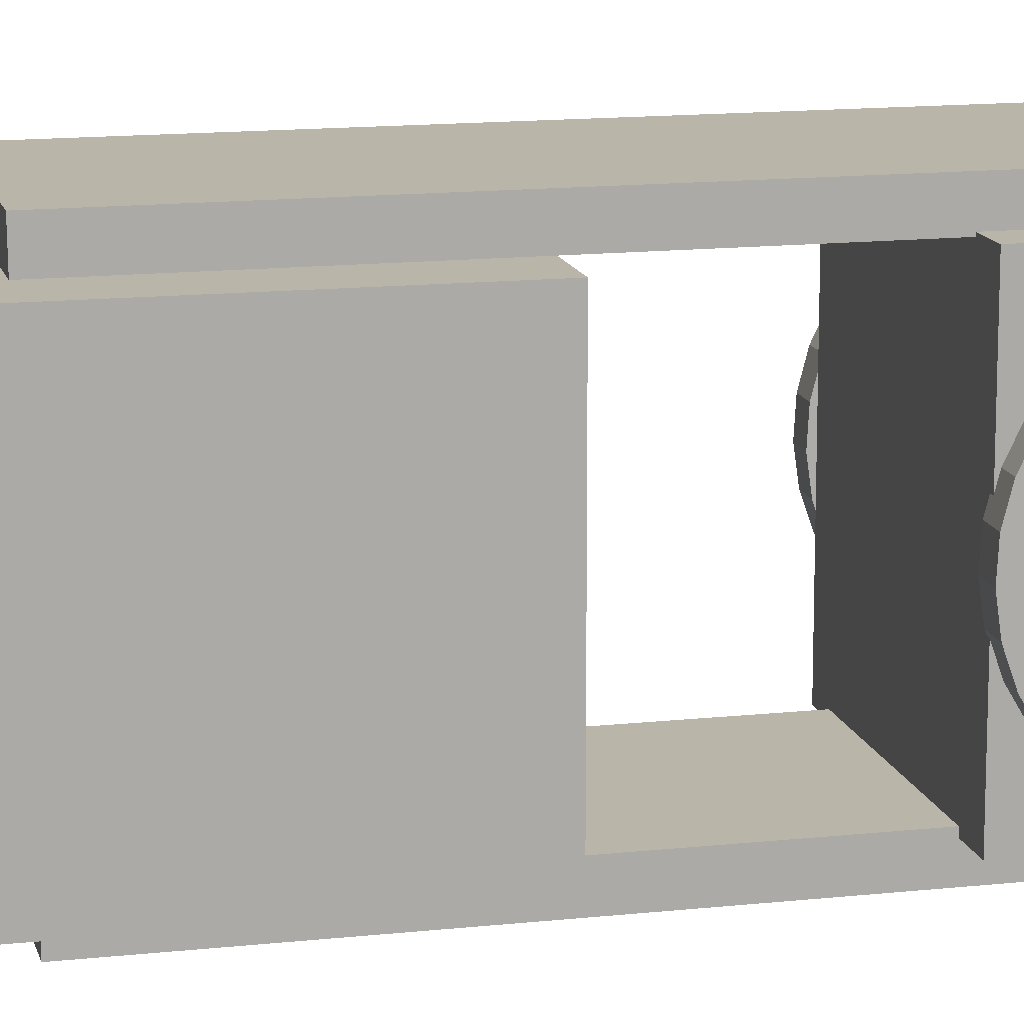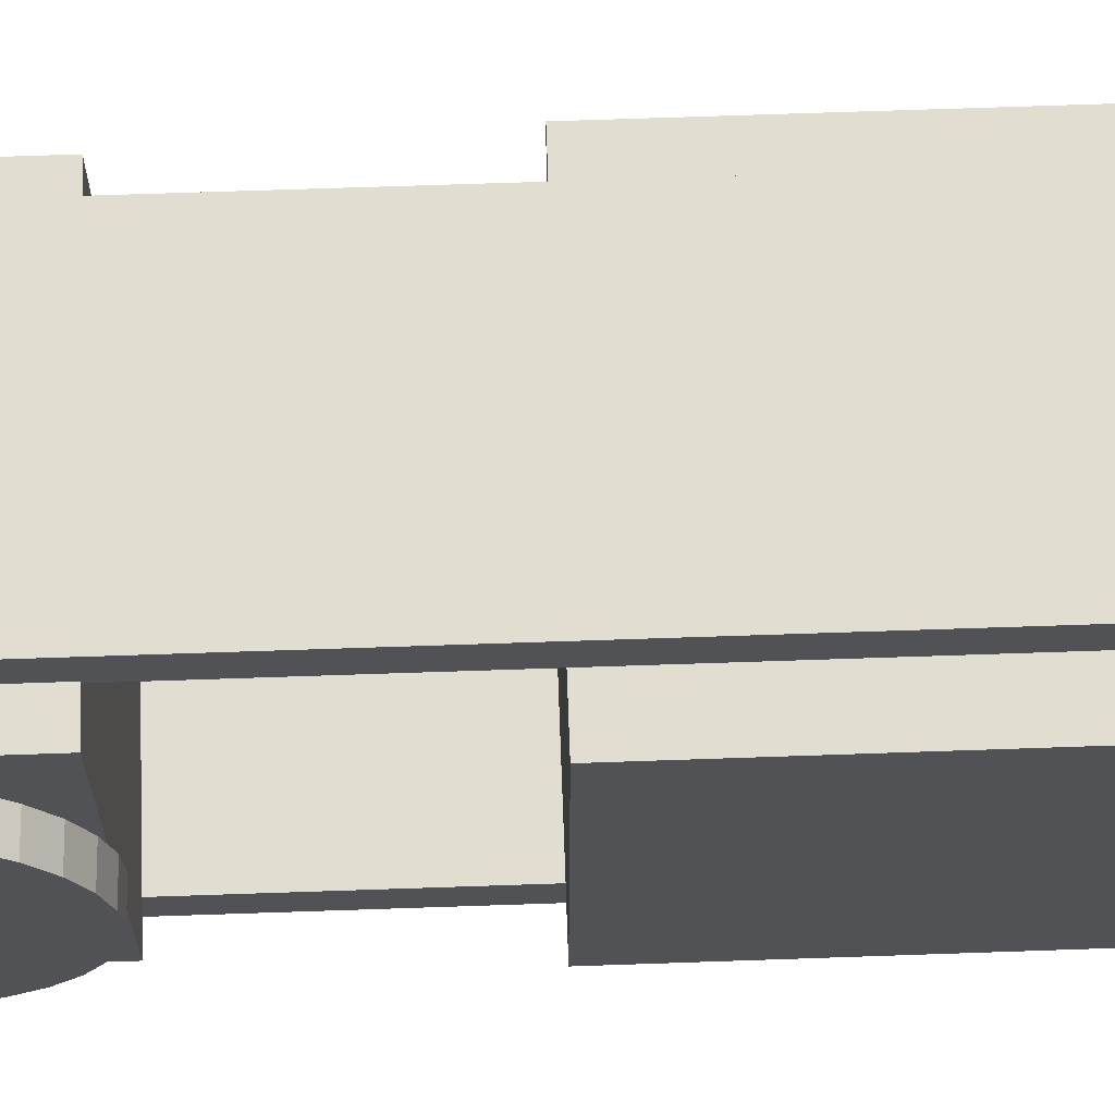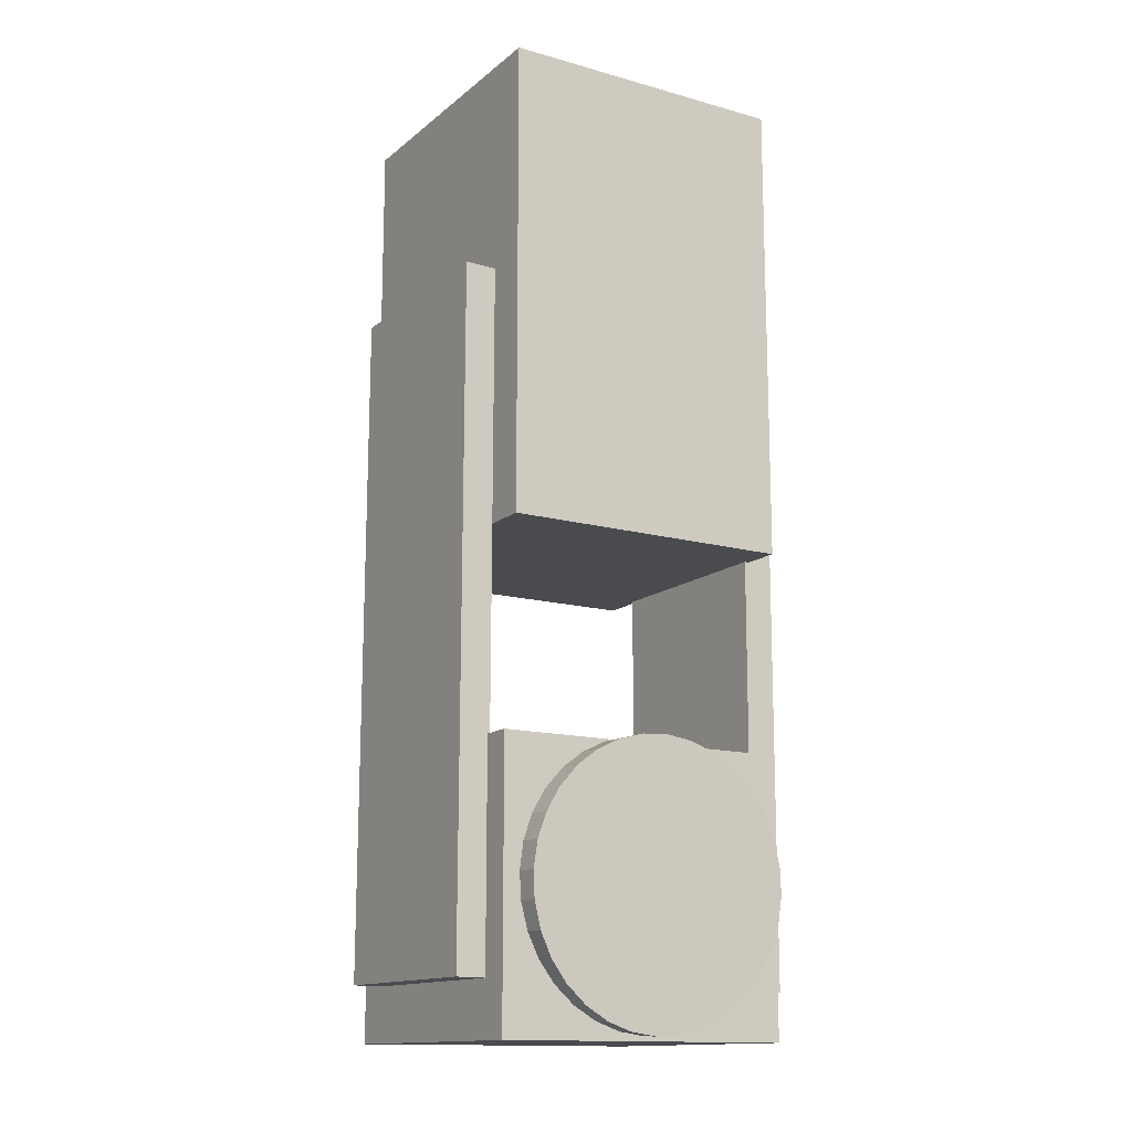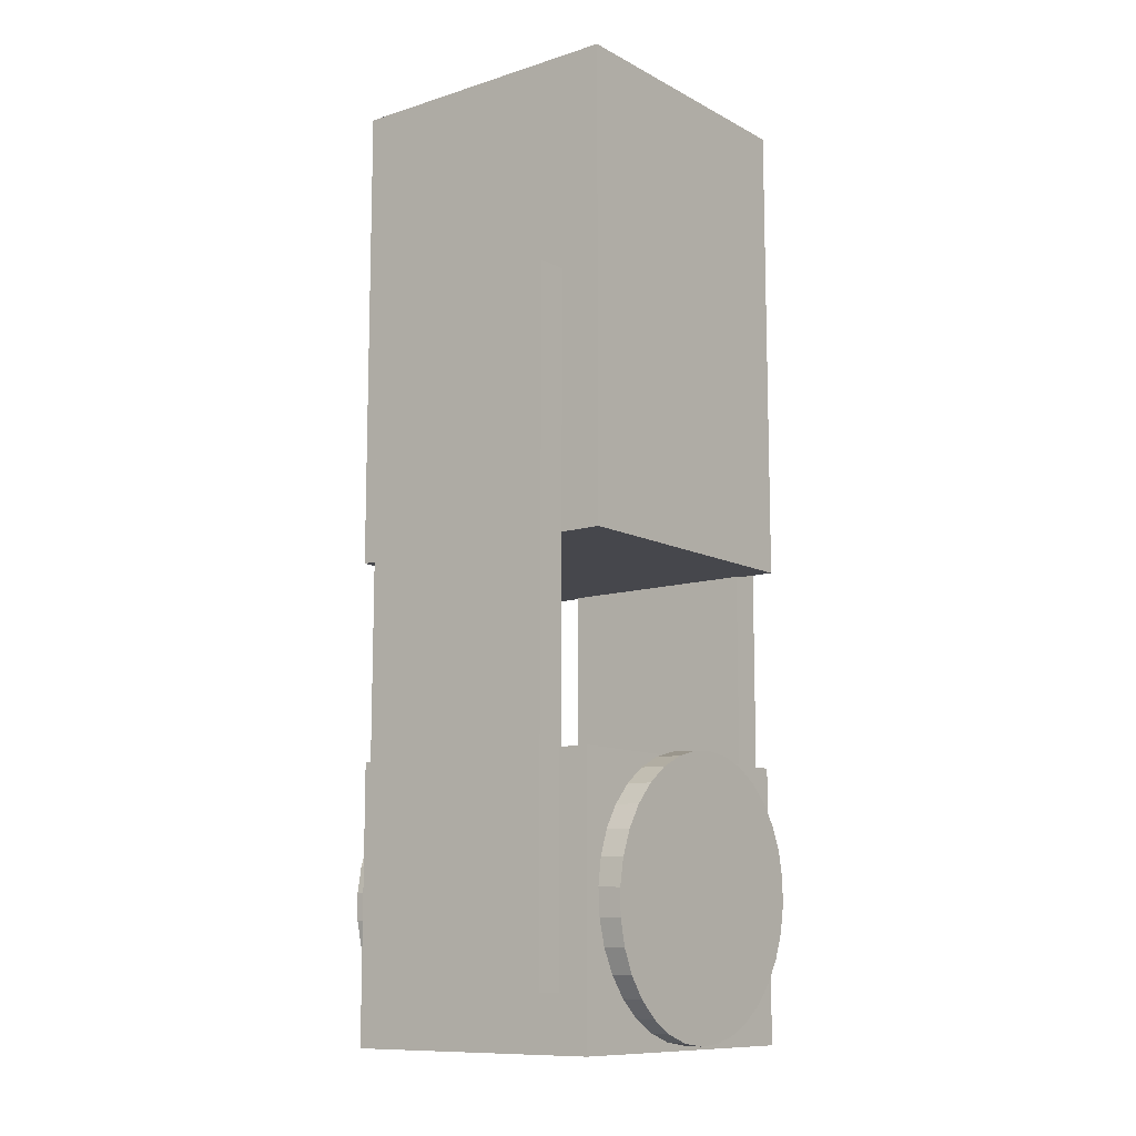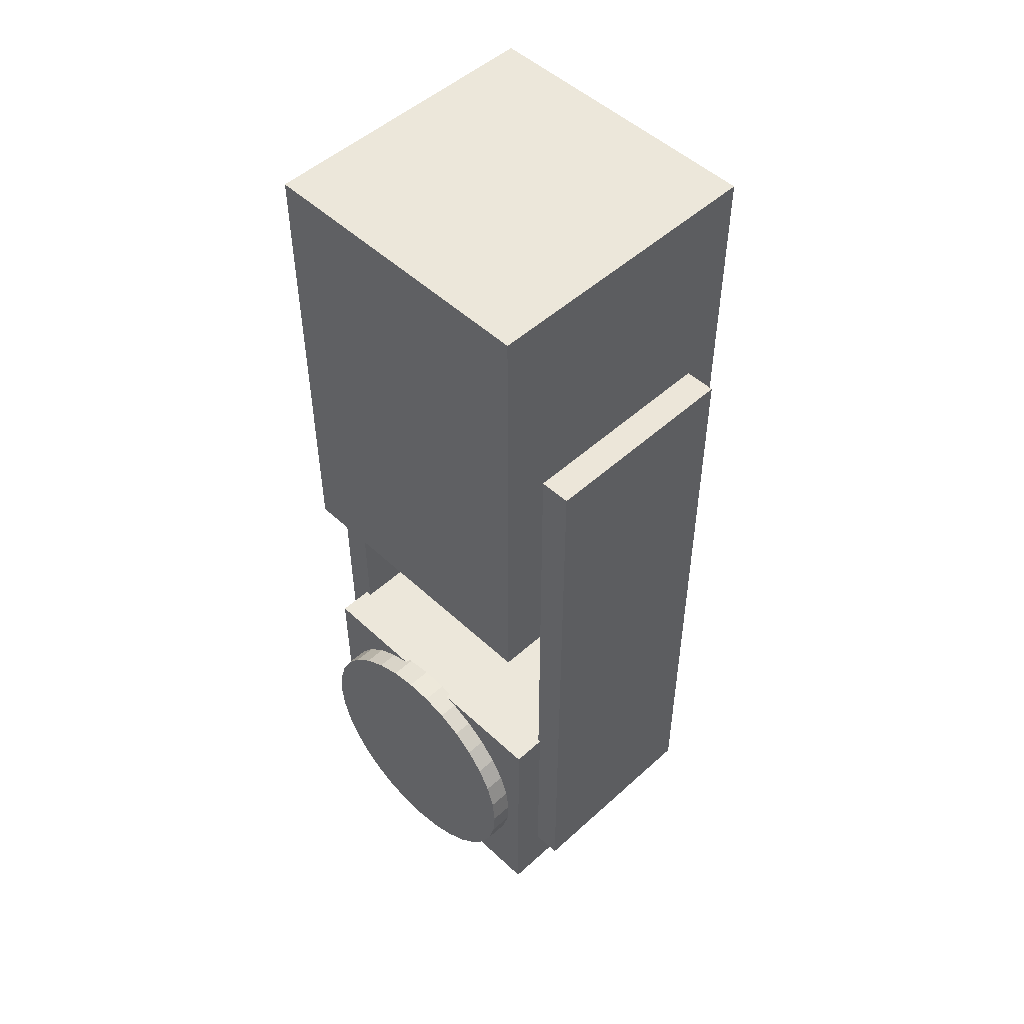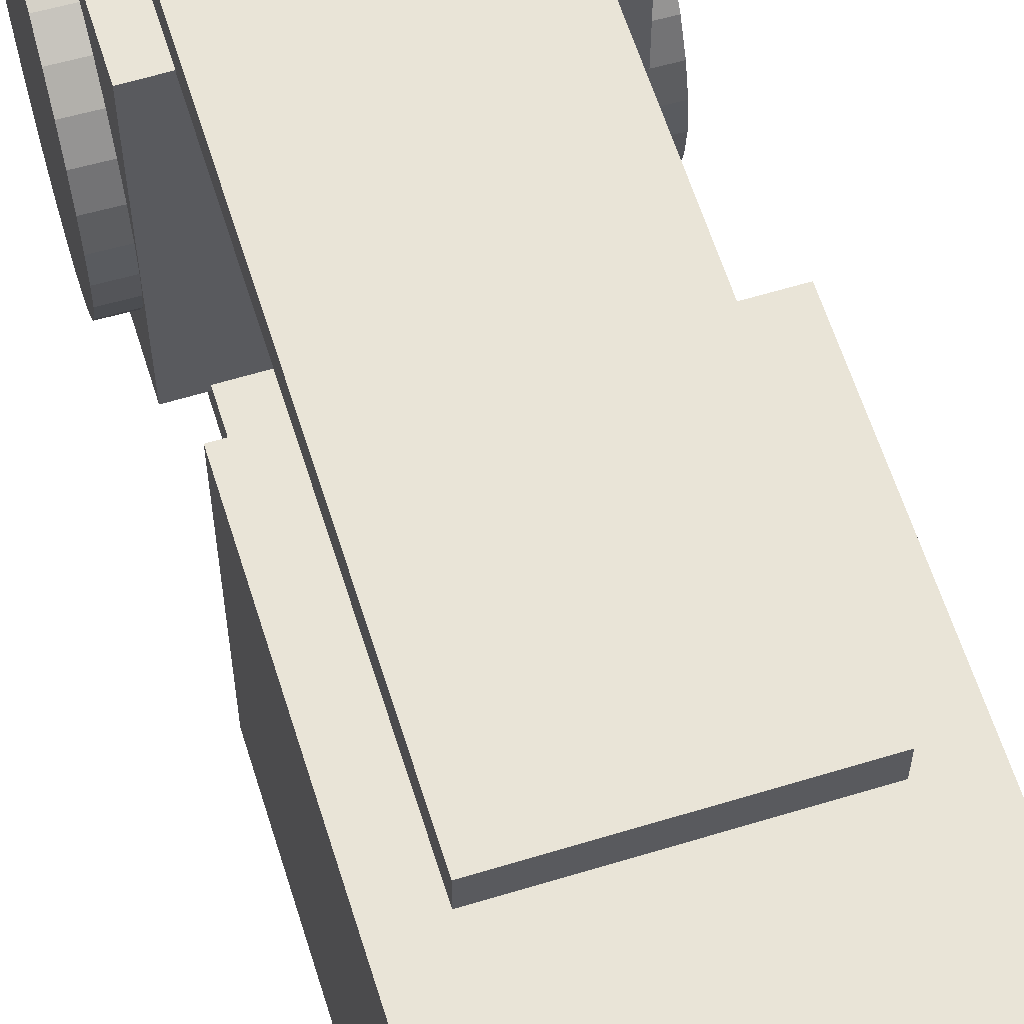
<metadata>
{"format":"obj","ext":"obj","renderer":"f3d","projection":"perspective","resolution":1024,"background":"white","views":[{"elev":13.7,"azim":76.5,"up":"+Y"},{"elev":68.5,"azim":-92.0,"up":"+Y"},{"elev":-14.2,"azim":-121.3,"up":"+Z"},{"elev":-10.9,"azim":-142.0,"up":"+Z"},{"elev":50.6,"azim":135.4,"up":"+Z"},{"elev":61.0,"azim":-17.3,"up":"+Y"}]}
</metadata>
<code>
o Cylindre.001
v 0.1798 1.614 0.6664
v 0.1415 1.614 0.6653
v 0.1798 1.653 0.6564
v 0.1415 1.652 0.6553
v 0.18 1.688 0.6391
v 0.1417 1.688 0.6379
v 0.1805 1.72 0.615
v 0.1421 1.72 0.6139
v 0.1811 1.747 0.5853
v 0.1428 1.747 0.5841
v 0.1819 1.767 0.5509
v 0.1436 1.767 0.5498
v 0.1829 1.78 0.5132
v 0.1446 1.78 0.5121
v 0.184 1.786 0.4738
v 0.1457 1.785 0.4726
v 0.1852 1.783 0.434
v 0.1469 1.783 0.4328
v 0.1864 1.773 0.3954
v 0.1481 1.773 0.3943
v 0.1876 1.756 0.3595
v 0.1493 1.756 0.3584
v 0.1887 1.732 0.3277
v 0.1504 1.732 0.3266
v 0.1897 1.702 0.3012
v 0.1514 1.702 0.3001
v 0.1906 1.668 0.281
v 0.1523 1.667 0.2799
v 0.1913 1.63 0.2679
v 0.153 1.63 0.2668
v 0.1918 1.591 0.2624
v 0.1535 1.59 0.2613
v 0.1921 1.551 0.2647
v 0.1537 1.55 0.2636
v 0.1921 1.512 0.2748
v 0.1537 1.512 0.2736
v 0.1919 1.476 0.2921
v 0.1535 1.476 0.291
v 0.1914 1.444 0.3161
v 0.1531 1.444 0.315
v 0.1908 1.418 0.3459
v 0.1524 1.418 0.3448
v 0.19 1.398 0.3803
v 0.1516 1.397 0.3792
v 0.189 1.385 0.4179
v 0.1506 1.384 0.4168
v 0.1879 1.379 0.4574
v 0.1495 1.379 0.4563
v 0.1867 1.381 0.4972
v 0.1483 1.381 0.4961
v 0.1855 1.391 0.5358
v 0.1471 1.391 0.5347
v 0.1843 1.409 0.5717
v 0.146 1.409 0.5706
v 0.1832 1.433 0.6035
v 0.1448 1.433 0.6024
v 0.1822 1.463 0.63
v 0.1438 1.462 0.6289
v 0.1813 1.497 0.6502
v 0.1429 1.497 0.6491
v 0.1806 1.535 0.6633
v 0.1422 1.534 0.6621
v 0.1801 1.574 0.6688
v 0.1418 1.574 0.6676
f 1 3 4 2
f 3 5 6 4
f 5 7 8 6
f 7 9 10 8
f 9 11 12 10
f 11 13 14 12
f 13 15 16 14
f 15 17 18 16
f 17 19 20 18
f 19 21 22 20
f 21 23 24 22
f 23 25 26 24
f 25 27 28 26
f 27 29 30 28
f 29 31 32 30
f 31 33 34 32
f 33 35 36 34
f 35 37 38 36
f 37 39 40 38
f 39 41 42 40
f 41 43 44 42
f 43 45 46 44
f 45 47 48 46
f 47 49 50 48
f 49 51 52 50
f 51 53 54 52
f 53 55 56 54
f 55 57 58 56
f 57 59 60 58
f 59 61 62 60
f 4 6 8 10 12 14 16 18 20 22 24 26 28 30 32 34 36 38 40 42 44 46 48 50 52 54 56 58 60 62 64 2
f 61 63 64 62
f 63 1 2 64
f 1 63 61 59 57 55 53 51 49 47 45 43 41 39 37 35 33 31 29 27 25 23 21 19 17 15 13 11 9 7 5 3
o Cylindre
v -0.2579 1.614 0.6664
v -0.2962 1.614 0.6653
v -0.2579 1.653 0.6564
v -0.2963 1.652 0.6553
v -0.2577 1.688 0.6391
v -0.2961 1.688 0.6379
v -0.2573 1.72 0.615
v -0.2956 1.72 0.6139
v -0.2566 1.747 0.5853
v -0.295 1.747 0.5841
v -0.2558 1.767 0.5509
v -0.2941 1.767 0.5498
v -0.2548 1.78 0.5132
v -0.2931 1.78 0.5121
v -0.2537 1.786 0.4738
v -0.292 1.785 0.4726
v -0.2525 1.783 0.434
v -0.2909 1.783 0.4328
v -0.2513 1.773 0.3954
v -0.2897 1.773 0.3943
v -0.2501 1.756 0.3595
v -0.2885 1.756 0.3584
v -0.249 1.732 0.3277
v -0.2873 1.732 0.3266
v -0.248 1.702 0.3012
v -0.2863 1.702 0.3001
v -0.2471 1.668 0.281
v -0.2855 1.667 0.2799
v -0.2464 1.63 0.2679
v -0.2848 1.63 0.2668
v -0.2459 1.591 0.2624
v -0.2843 1.59 0.2613
v -0.2457 1.551 0.2647
v -0.284 1.55 0.2636
v -0.2457 1.512 0.2748
v -0.284 1.512 0.2736
v -0.2459 1.476 0.2921
v -0.2842 1.476 0.291
v -0.2463 1.444 0.3161
v -0.2846 1.444 0.315
v -0.2469 1.418 0.3459
v -0.2853 1.418 0.3448
v -0.2478 1.398 0.3803
v -0.2861 1.397 0.3792
v -0.2488 1.385 0.4179
v -0.2871 1.384 0.4168
v -0.2499 1.379 0.4574
v -0.2882 1.379 0.4563
v -0.251 1.381 0.4972
v -0.2894 1.381 0.4961
v -0.2523 1.391 0.5358
v -0.2906 1.391 0.5347
v -0.2534 1.409 0.5717
v -0.2918 1.409 0.5706
v -0.2546 1.433 0.6035
v -0.2929 1.433 0.6024
v -0.2556 1.463 0.63
v -0.2939 1.462 0.6289
v -0.2565 1.497 0.6502
v -0.2948 1.497 0.6491
v -0.2571 1.535 0.6633
v -0.2955 1.534 0.6621
v -0.2576 1.574 0.6688
v -0.296 1.574 0.6676
f 65 67 68 66
f 67 69 70 68
f 69 71 72 70
f 71 73 74 72
f 73 75 76 74
f 75 77 78 76
f 77 79 80 78
f 79 81 82 80
f 81 83 84 82
f 83 85 86 84
f 85 87 88 86
f 87 89 90 88
f 89 91 92 90
f 91 93 94 92
f 93 95 96 94
f 95 97 98 96
f 97 99 100 98
f 99 101 102 100
f 101 103 104 102
f 103 105 106 104
f 105 107 108 106
f 107 109 110 108
f 109 111 112 110
f 111 113 114 112
f 113 115 116 114
f 115 117 118 116
f 117 119 120 118
f 119 121 122 120
f 121 123 124 122
f 123 125 126 124
f 68 70 72 74 76 78 80 82 84 86 88 90 92 94 96 98 100 102 104 106 108 110 112 114 116 118 120 122 124 126 128 66
f 125 127 128 126
f 127 65 66 128
f 65 127 125 123 121 119 117 115 113 111 109 107 105 103 101 99 97 95 93 91 89 87 85 83 81 79 77 75 73 71 69 67
o Cube.003_Cube
v 0.09603 1.372 1.329
v 0.09603 1.326 1.328
v -0.2124 1.326 1.328
v -0.2124 1.372 1.329
v 0.09603 1.374 0.327
v 0.09603 1.328 0.3263
v -0.2124 1.328 0.3263
v -0.2124 1.374 0.327
v -0.2124 1.372 1.329
v -0.2124 1.374 0.327
v 0.09603 1.372 1.329
v -0.2124 1.372 1.329
v 0.09603 1.374 0.327
v -0.2124 1.374 0.327
f 129 132 131 130
f 133 129 130 134
f 134 130 131 135
f 133 134 135 136
f 132 136 135 131
f 136 132 137 138
f 141 142 140 139
f 138 137 140 142
o Cube.002
v 0.166 1.803 0.9581
v 0.166 1.366 0.9581
v 0.166 1.803 1.395
v 0.166 1.366 1.395
v -0.2709 1.803 0.9581
v -0.2709 1.366 0.9581
v -0.2709 1.803 1.395
v -0.2709 1.366 1.395
v 0.166 1.803 1.395
v 0.166 1.803 0.9581
v -0.2709 1.803 1.395
v -0.2709 1.803 0.9581
v 0.166 1.803 1.395
v 0.166 1.803 0.9581
v -0.2709 1.803 1.395
v -0.2709 1.803 0.9581
v 0.166 1.366 0.9581
v 0.166 1.366 1.395
v -0.2709 1.366 1.395
v -0.2709 1.366 0.9581
v 0.166 1.366 1.661
v 0.166 1.803 1.661
v -0.2709 1.803 1.661
v -0.2709 1.366 1.661
f 143 145 146 144
f 146 163 166 150
f 149 147 148 150
f 147 143 144 148
f 149 153 154 147
f 150 161 160 146
f 153 157 158 154
f 147 154 152 143
f 145 151 153 149
f 143 152 151 145
f 155 156 158 157
f 152 156 155 151
f 154 158 156 152
f 151 155 157 153
f 161 162 159 160
f 148 162 161 150
f 146 160 159 144
f 144 159 162 148
f 164 165 166 163
f 145 164 163 146
f 150 166 165 149
f 149 165 164 145
o Cube.001
v -0.2561 1.365 0.6606
v -0.2561 1.81 0.6606
v -0.2561 1.365 0.2552
v -0.2561 1.81 0.2552
v 0.1492 1.365 0.6606
v 0.1492 1.81 0.6606
v 0.1492 1.365 0.2552
v 0.1492 1.81 0.2552
f 167 168 170 169
f 169 170 174 173
f 173 174 172 171
f 171 172 168 167
f 169 173 171 167
f 174 170 168 172
o Cube
v 0.09842 1.852 1.338
v 0.09842 1.805 1.337
v -0.21 1.805 1.337
v -0.21 1.852 1.338
v 0.09842 1.854 0.3361
v 0.09842 1.807 0.3355
v -0.21 1.807 0.3355
v -0.21 1.854 0.3361
v -0.21 1.852 1.338
v -0.21 1.854 0.3361
v 0.09842 1.852 1.338
v -0.21 1.852 1.338
v 0.09842 1.854 0.3361
v -0.21 1.854 0.3361
f 175 178 177 176
f 179 175 176 180
f 180 176 177 181
f 179 180 181 182
f 178 182 181 177
f 182 178 183 184
f 187 188 186 185
f 184 183 186 188

</code>
